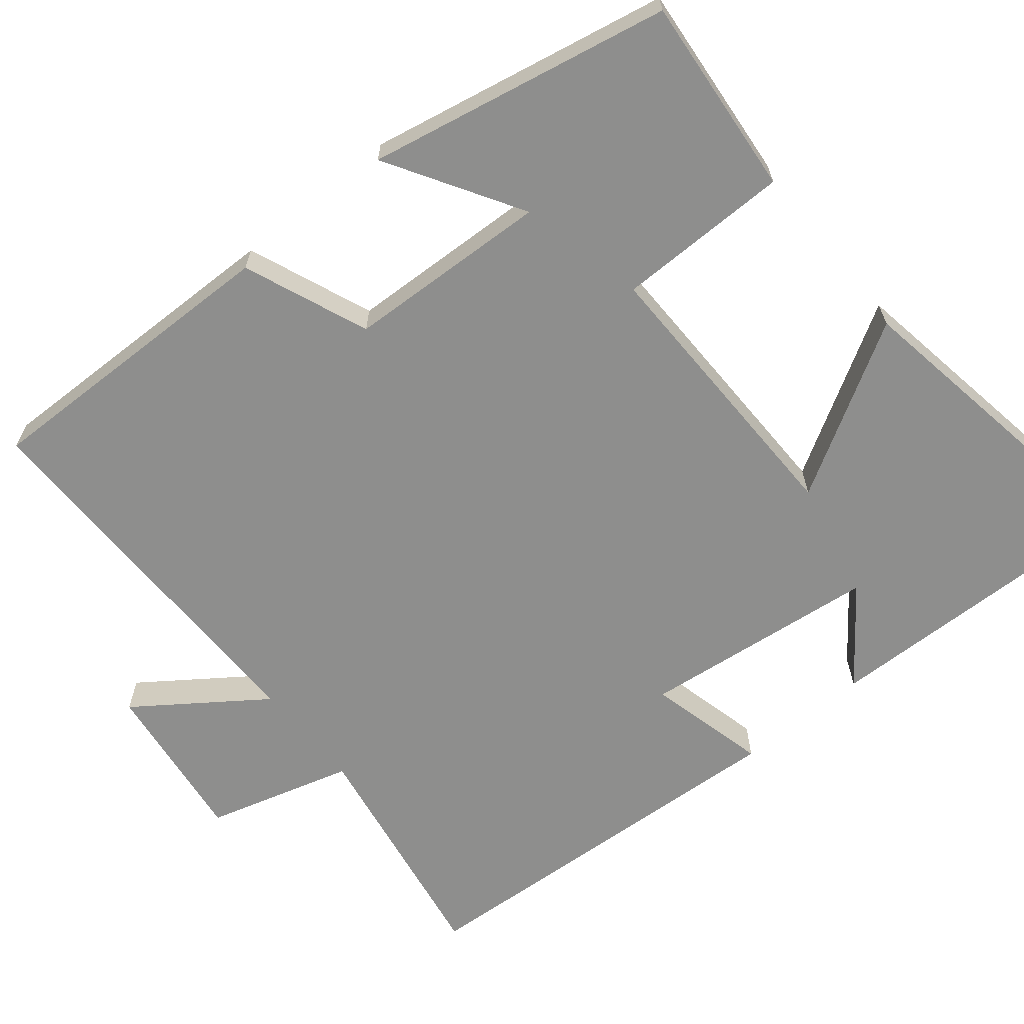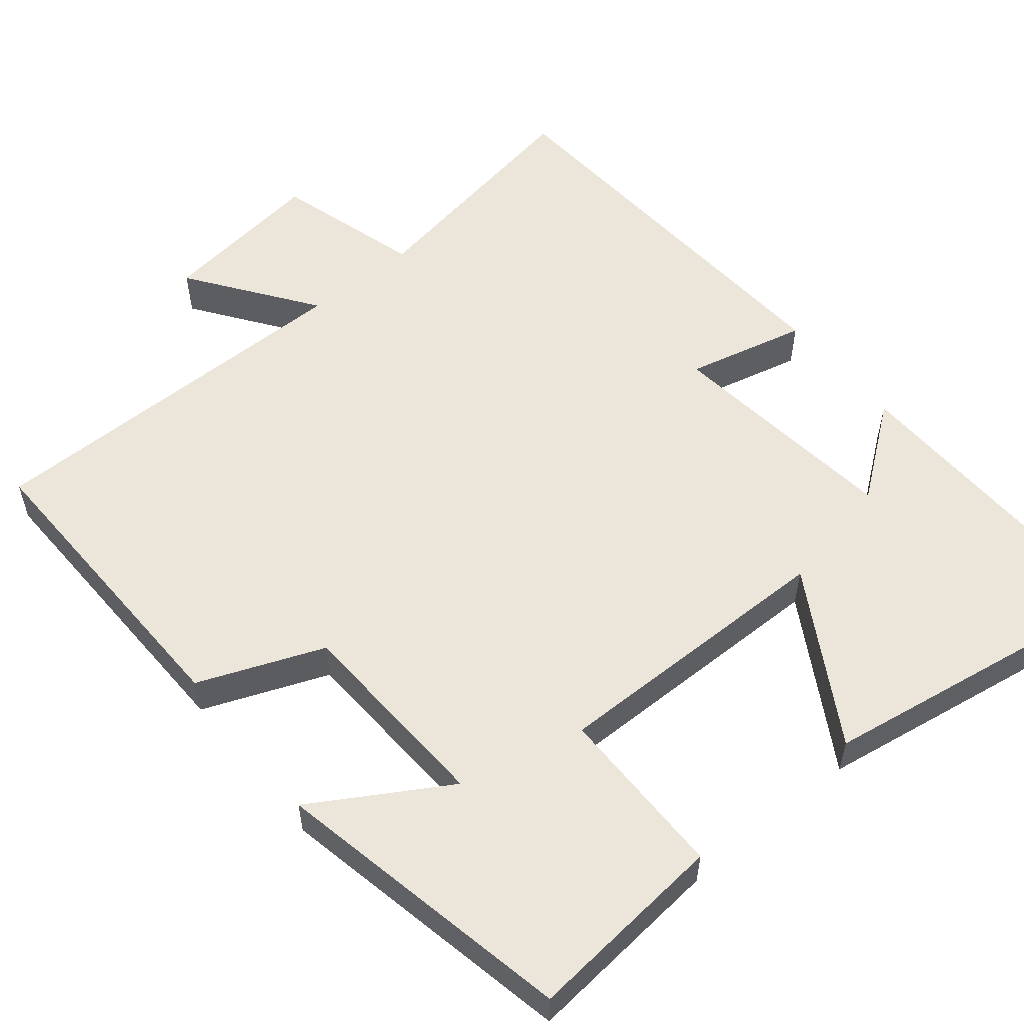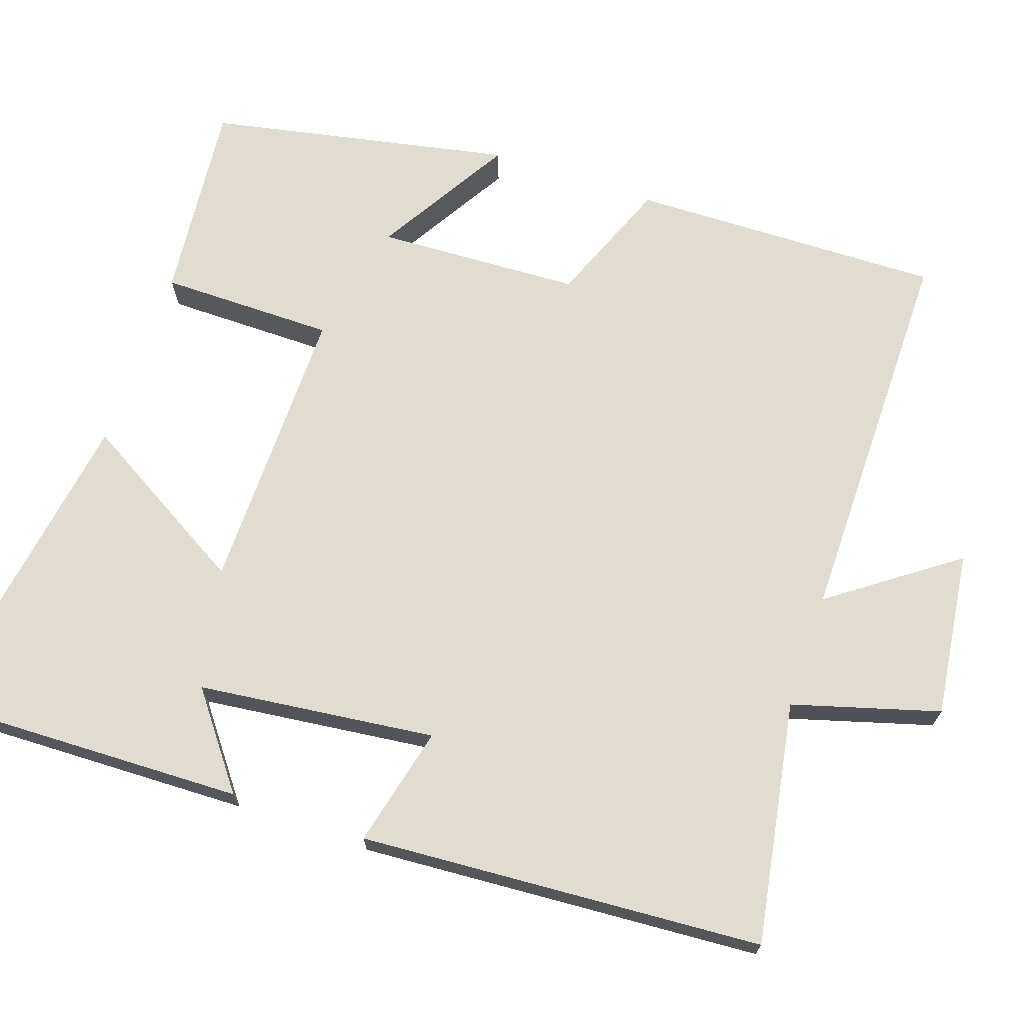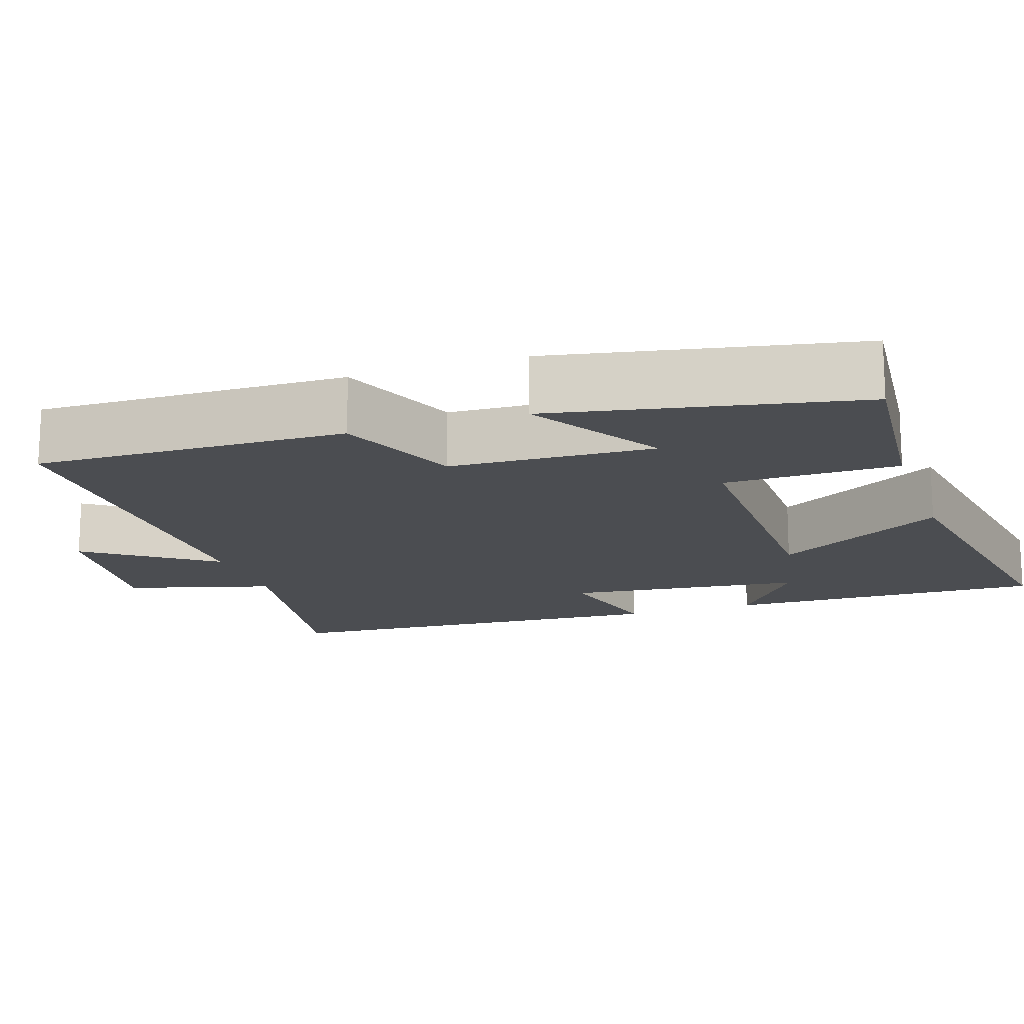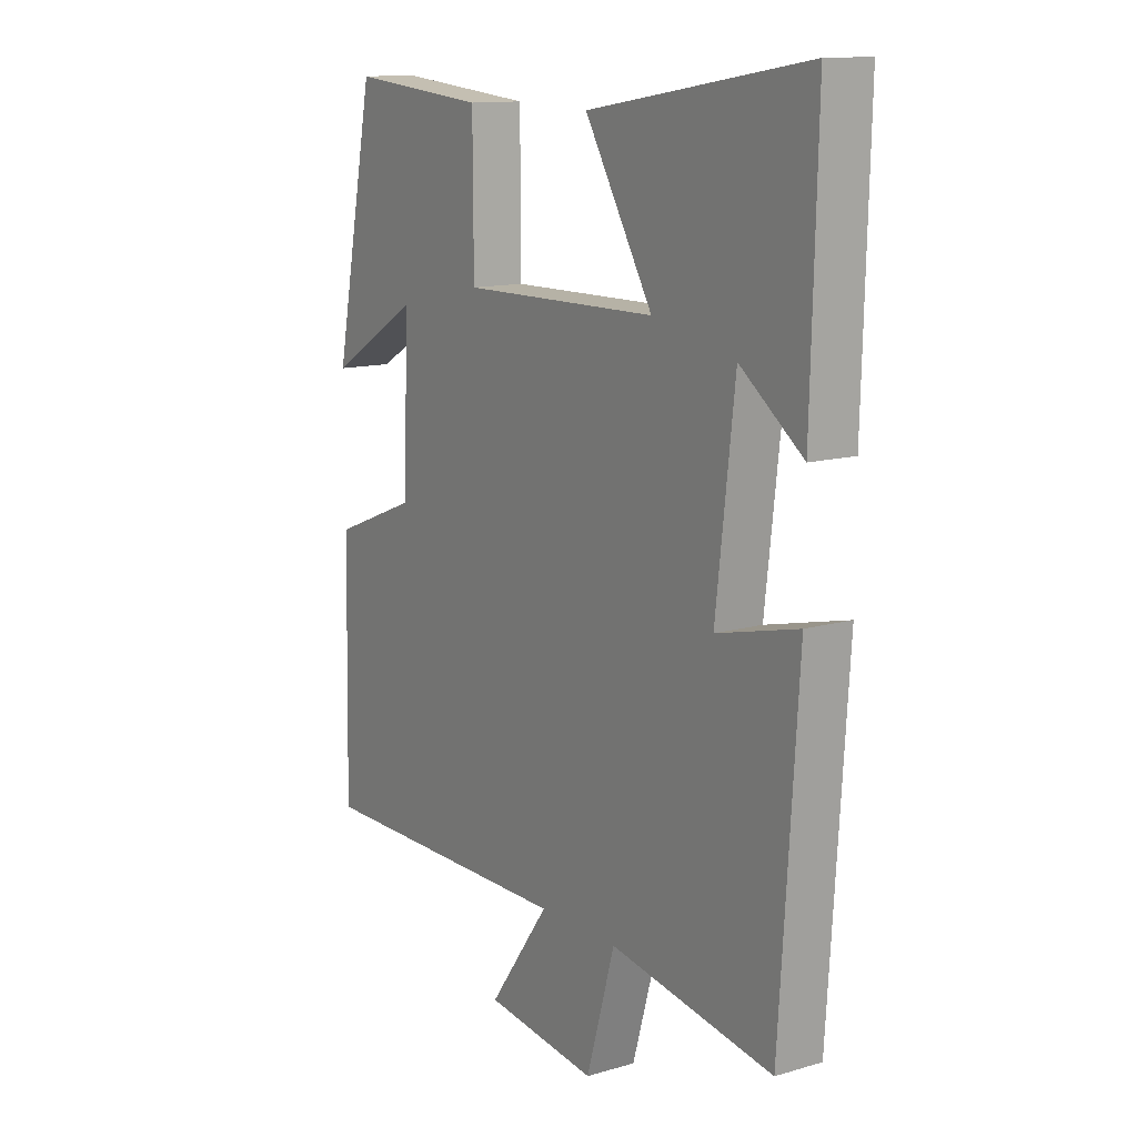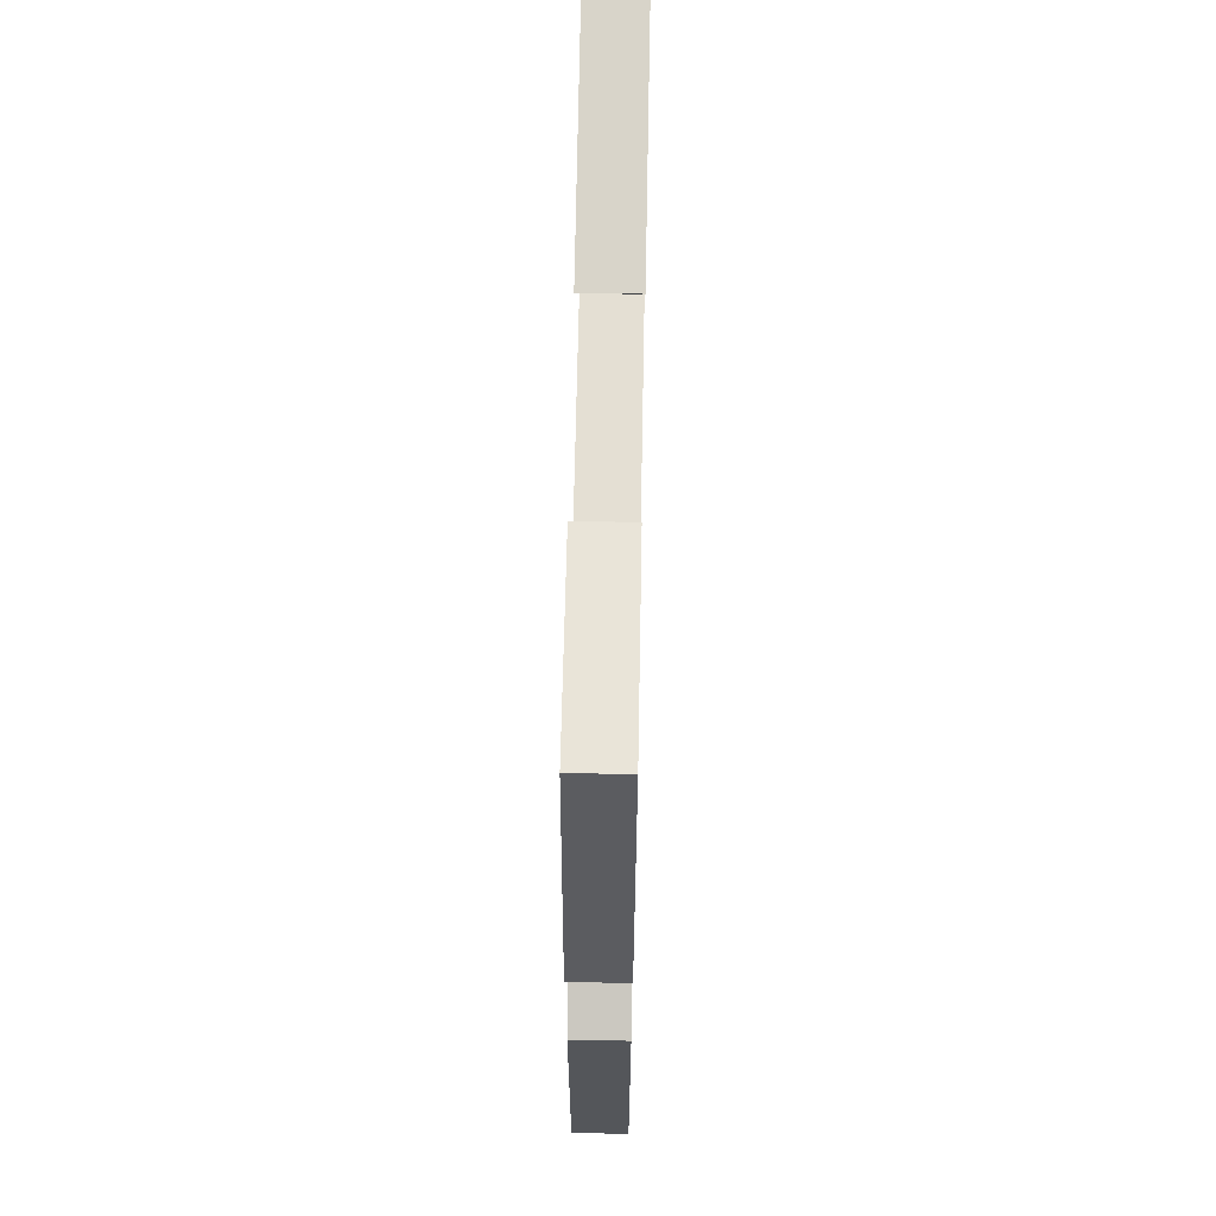
<metadata>
{"format":"obj","ext":"obj","renderer":"f3d","projection":"perspective","resolution":1024,"background":"white","views":[{"elev":-64.9,"azim":-50.6,"up":"+Y"},{"elev":55.8,"azim":-39.3,"up":"+Y"},{"elev":69.7,"azim":108.8,"up":"+Y"},{"elev":-15.8,"azim":-71.2,"up":"+Y"},{"elev":12.8,"azim":56.0,"up":"+Z"},{"elev":66.1,"azim":-88.9,"up":"+Z"}]}
</metadata>
<code>
v 0.511 0.07 0.568
v 0.5 0.07 0.151
v 0.379 0.07 0.243
v 0.343 0.07 -0.067
v 0.5 0.07 -0.029
v 0.466 0.07 -0.554
v 0.151 0.07 -0.5
v 0.096 0.07 -0.691
v -0.12 0.07 -0.663
v -0.003 0.07 -0.5
v -0.509 0.07 -0.502
v -0.5 0.07 -0.096
v -0.337 0.07 -0.031
v -0.325 0.07 0.235
v -0.5 0.07 0.13
v -0.421 0.07 0.525
v -0.159 0.07 0.5
v -0.158 0.07 0.273
v 0.22 0.07 0.277
v 0.089 0.07 0.5
v 0.511 0 0.568
v 0.5 0 0.151
v 0.379 0 0.243
v 0.343 0 -0.067
v 0.5 0 -0.029
v 0.466 0 -0.554
v 0.151 0 -0.5
v 0.096 0 -0.691
v -0.12 0 -0.663
v -0.003 0 -0.5
v -0.509 0 -0.502
v -0.5 0 -0.096
v -0.337 0 -0.031
v -0.325 0 0.235
v -0.5 0 0.13
v -0.421 0 0.525
v -0.159 0 0.5
v -0.158 0 0.273
v 0.22 0 0.277
v 0.089 0 0.5
f 19 20 1
f 16 17 18
f 14 15 16
f 14 16 18
f 13 14 18 19
f 10 11 12 13
f 7 8 9 10
f 7 10 13 19
f 4 5 6 7
f 3 4 7 19
f 1 2 3
f 1 3 19
f 21 40 39
f 38 37 36
f 36 35 34
f 38 36 34
f 39 38 34 33
f 33 32 31 30
f 30 29 28 27
f 39 33 30 27
f 27 26 25 24
f 39 27 24 23
f 23 22 21
f 39 23 21
f 1 21 22 2
f 2 22 23 3
f 3 23 24 4
f 4 24 25 5
f 5 25 26 6
f 6 26 27 7
f 7 27 28 8
f 8 28 29 9
f 9 29 30 10
f 10 30 31 11
f 11 31 32 12
f 12 32 33 13
f 13 33 34 14
f 14 34 35 15
f 15 35 36 16
f 16 36 37 17
f 17 37 38 18
f 18 38 39 19
f 19 39 40 20
f 20 40 21 1

</code>
